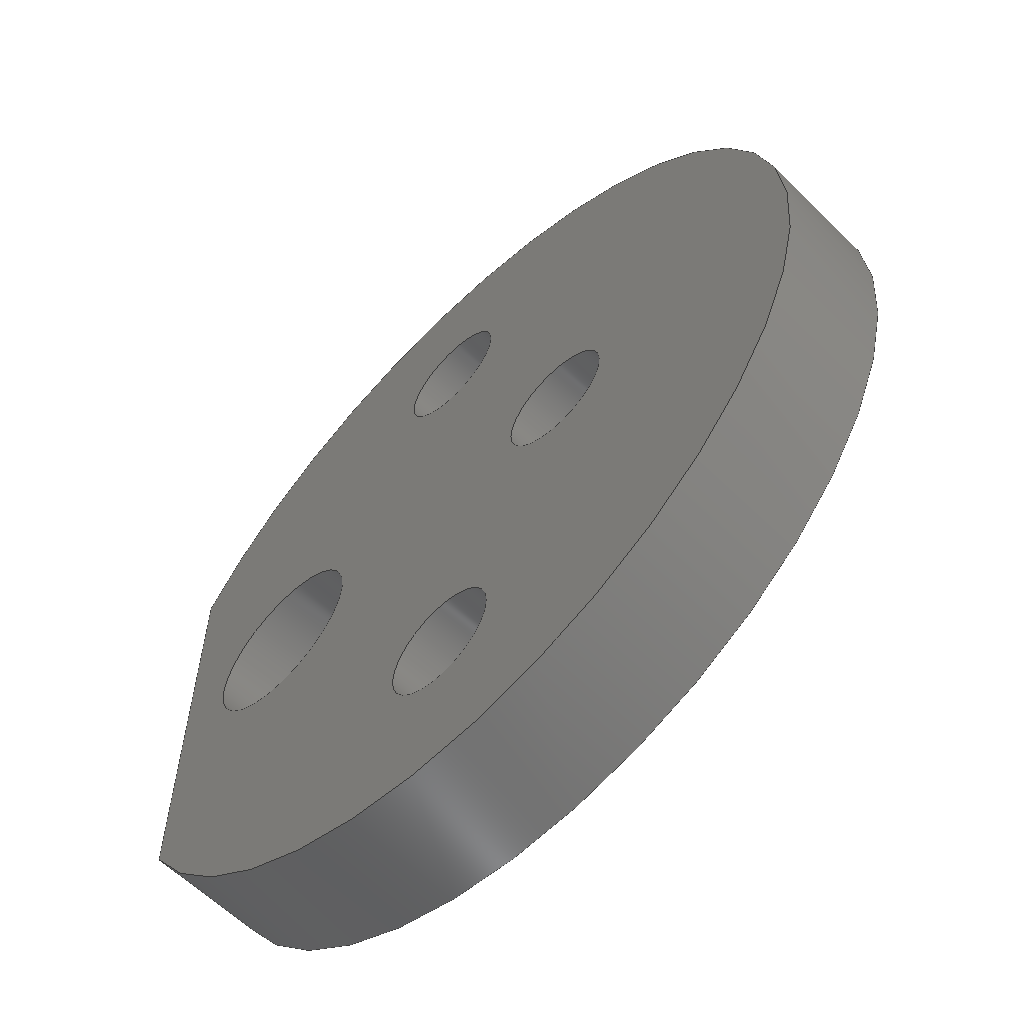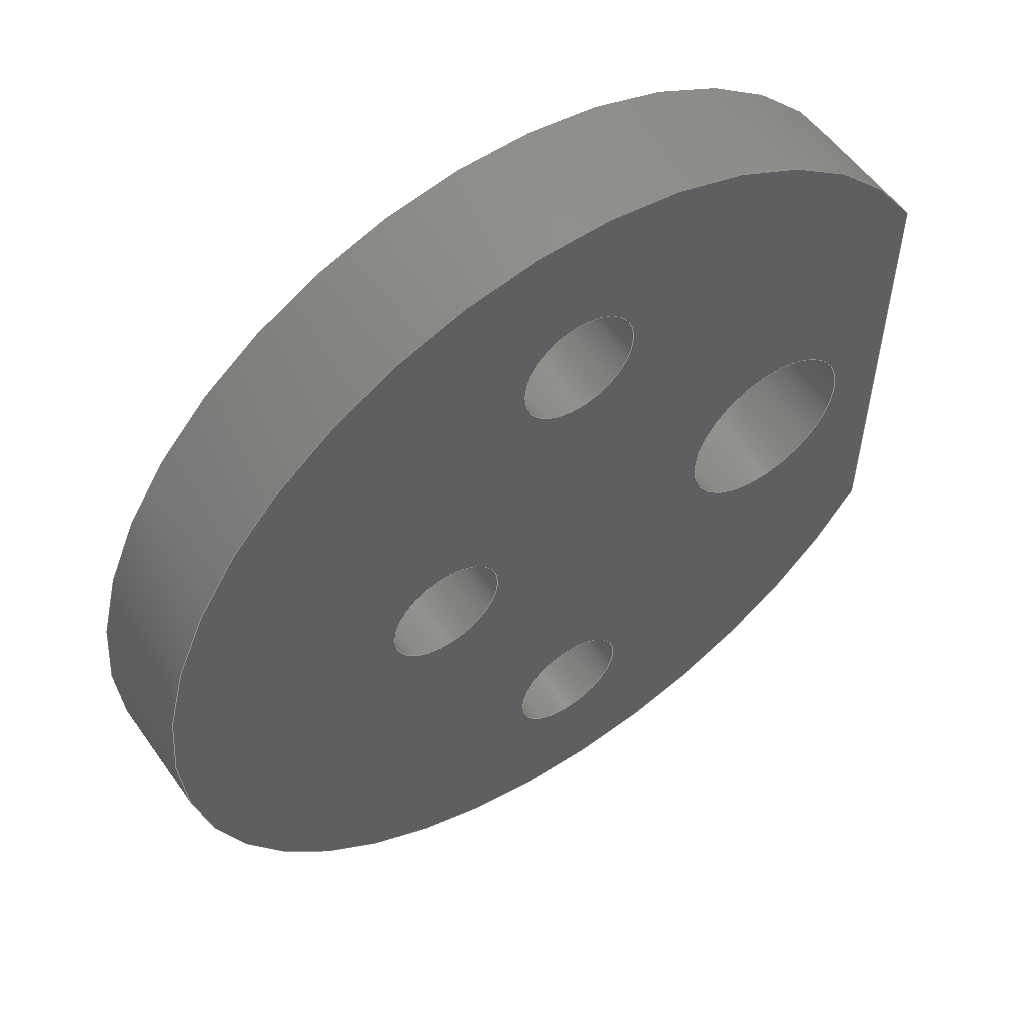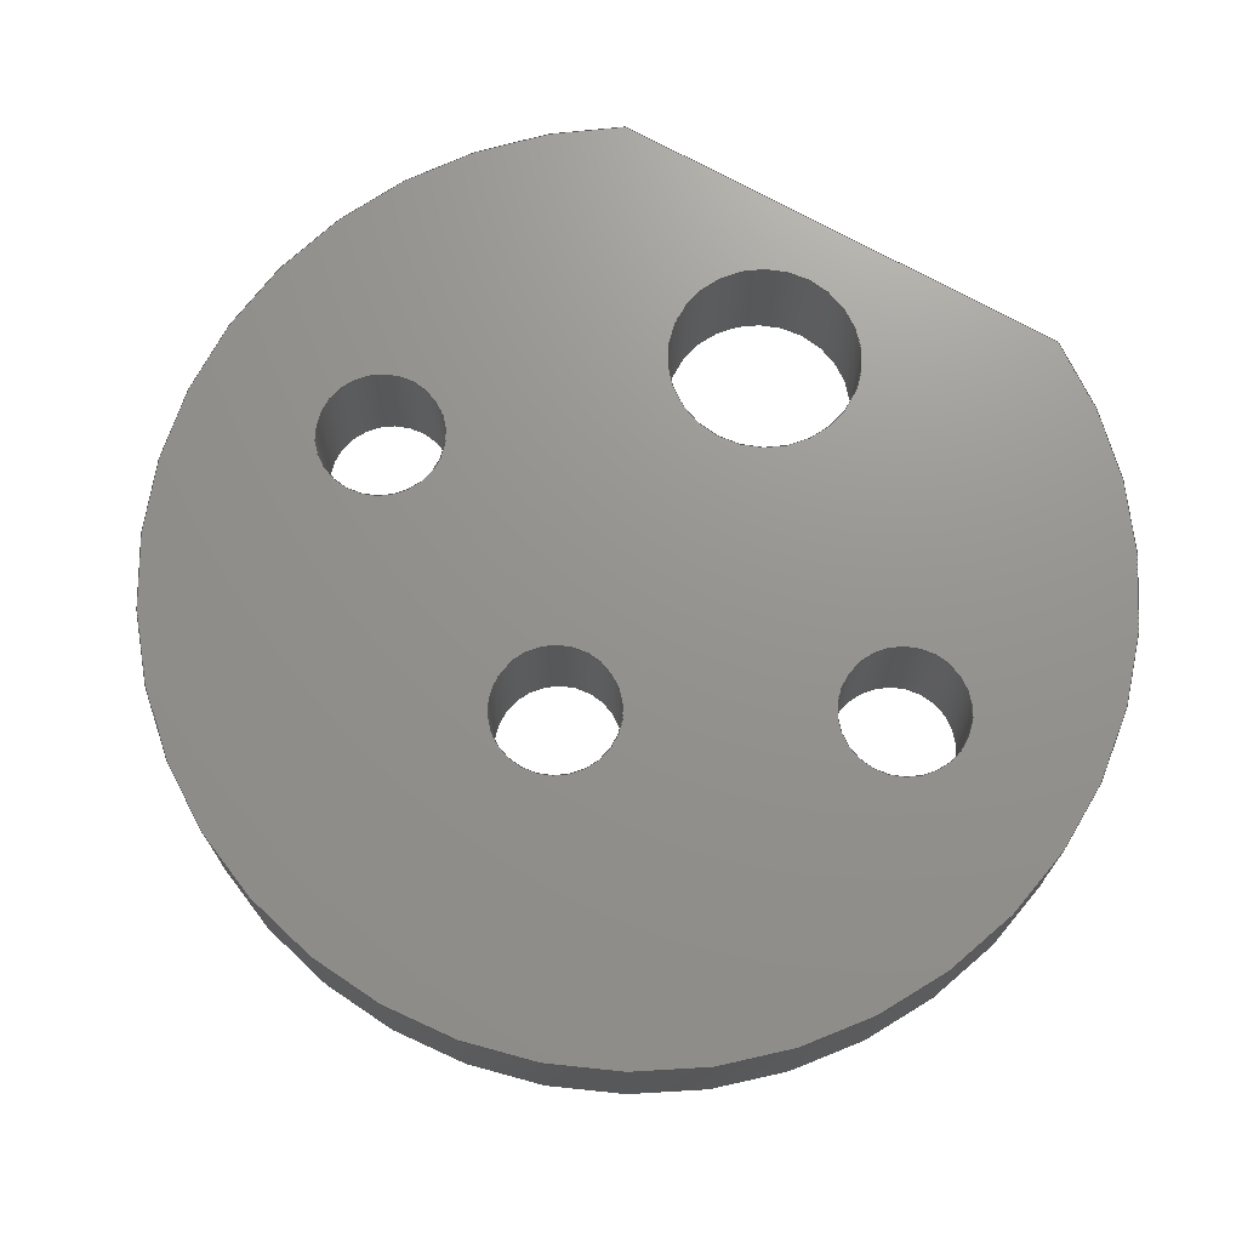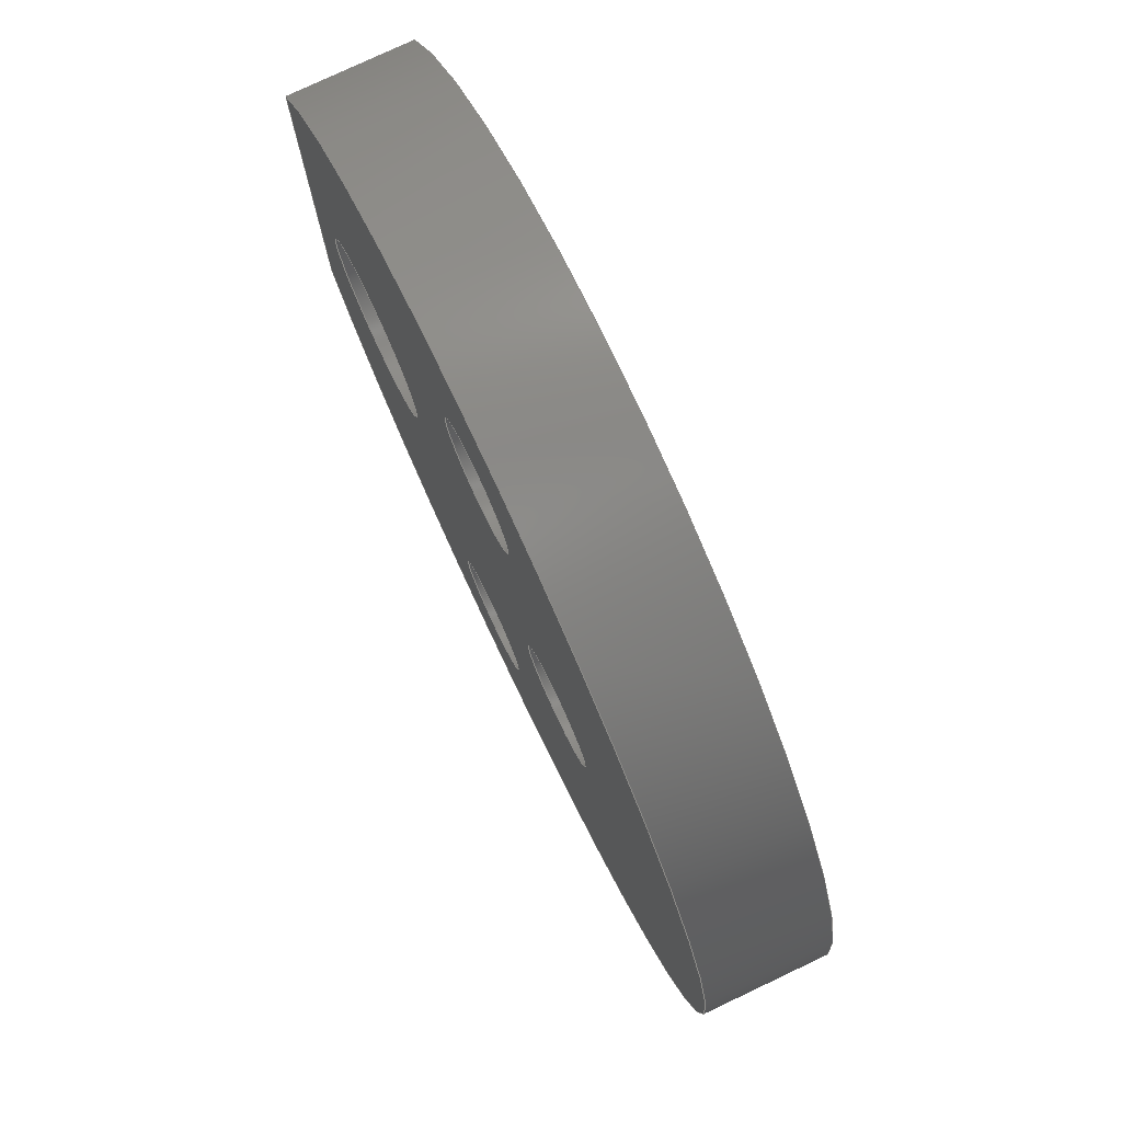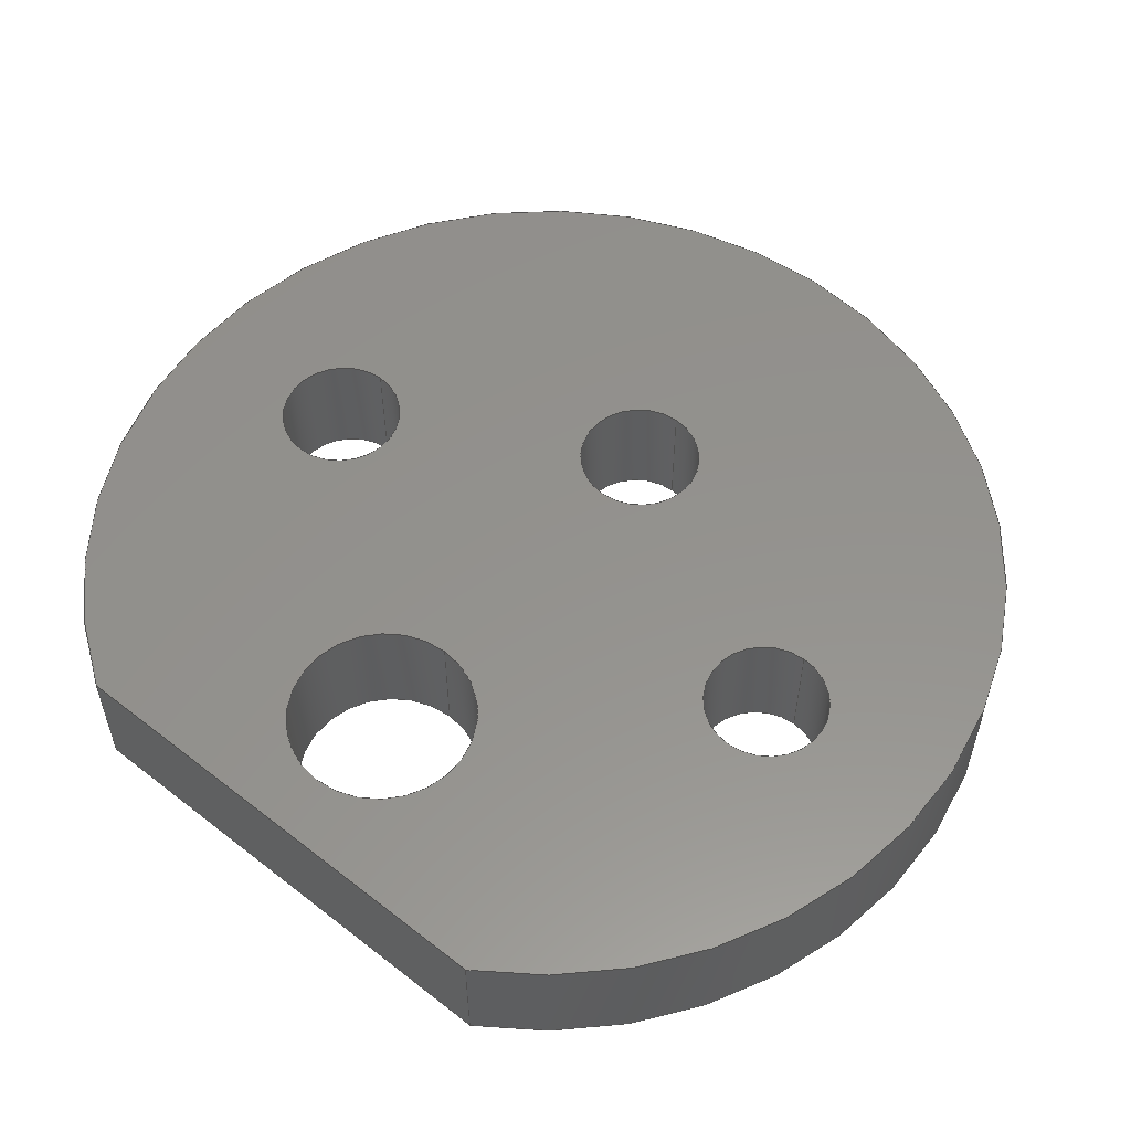
<metadata>
{"format":"step","ext":"step","renderer":"f3d","projection":"perspective","resolution":1024,"background":"white","views":[{"elev":-60.7,"azim":-135.0,"up":"+Z"},{"elev":55.2,"azim":-34.7,"up":"+Z"},{"elev":71.3,"azim":-60.7,"up":"+Y"},{"elev":77.7,"azim":-115.3,"up":"+Z"},{"elev":55.7,"azim":129.3,"up":"+Y"}]}
</metadata>
<code>
ISO-10303-21;
DATA;
#1=MECHANICAL_DESIGN_GEOMETRIC_PRESENTATION_REPRESENTATION('',(#4),#266);
#2=SHAPE_REPRESENTATION_RELATIONSHIP('SRR','None',#273,#3);
#3=ADVANCED_BREP_SHAPE_REPRESENTATION('',(#5),#265);
#4=STYLED_ITEM('',(#282),#5);
#5=MANIFOLD_SOLID_BREP('Body1',#146);
#6=FACE_BOUND('',#32,.T.);
#7=FACE_BOUND('',#33,.T.);
#8=FACE_BOUND('',#34,.T.);
#9=FACE_BOUND('',#35,.T.);
#10=FACE_BOUND('',#37,.T.);
#11=FACE_BOUND('',#38,.T.);
#12=FACE_BOUND('',#39,.T.);
#13=FACE_BOUND('',#40,.T.);
#14=PLANE('',#175);
#15=PLANE('',#176);
#16=PLANE('',#177);
#17=FACE_OUTER_BOUND('',#25,.T.);
#18=FACE_OUTER_BOUND('',#26,.T.);
#19=FACE_OUTER_BOUND('',#27,.T.);
#20=FACE_OUTER_BOUND('',#28,.T.);
#21=FACE_OUTER_BOUND('',#29,.T.);
#22=FACE_OUTER_BOUND('',#30,.T.);
#23=FACE_OUTER_BOUND('',#31,.T.);
#24=FACE_OUTER_BOUND('',#36,.T.);
#25=EDGE_LOOP('',(#97,#98,#99,#100));
#26=EDGE_LOOP('',(#101,#102,#103,#104));
#27=EDGE_LOOP('',(#105,#106,#107,#108));
#28=EDGE_LOOP('',(#109,#110,#111,#112));
#29=EDGE_LOOP('',(#113,#114,#115,#116));
#30=EDGE_LOOP('',(#117,#118,#119,#120));
#31=EDGE_LOOP('',(#121,#122));
#32=EDGE_LOOP('',(#123));
#33=EDGE_LOOP('',(#124));
#34=EDGE_LOOP('',(#125));
#35=EDGE_LOOP('',(#126));
#36=EDGE_LOOP('',(#127,#128));
#37=EDGE_LOOP('',(#129));
#38=EDGE_LOOP('',(#130));
#39=EDGE_LOOP('',(#131));
#40=EDGE_LOOP('',(#132));
#41=LINE('',#229,#49);
#42=LINE('',#235,#50);
#43=LINE('',#241,#51);
#44=LINE('',#247,#52);
#45=LINE('',#254,#53);
#46=LINE('',#257,#54);
#47=LINE('',#259,#55);
#48=LINE('',#260,#56);
#49=VECTOR('',#184,0.2);
#50=VECTOR('',#191,0.3);
#51=VECTOR('',#198,0.2);
#52=VECTOR('',#205,0.2);
#53=VECTOR('',#212,1);
#54=VECTOR('',#215,1);
#55=VECTOR('',#218,1);
#56=VECTOR('',#219,1);
#57=CIRCLE('',#161,0.2);
#58=CIRCLE('',#162,0.2);
#59=CIRCLE('',#164,0.3);
#60=CIRCLE('',#165,0.3);
#61=CIRCLE('',#167,0.2);
#62=CIRCLE('',#168,0.2);
#63=CIRCLE('',#170,0.2);
#64=CIRCLE('',#171,0.2);
#65=CIRCLE('',#173,1.5);
#66=CIRCLE('',#174,1.5);
#67=VERTEX_POINT('',#226);
#68=VERTEX_POINT('',#228);
#69=VERTEX_POINT('',#232);
#70=VERTEX_POINT('',#234);
#71=VERTEX_POINT('',#238);
#72=VERTEX_POINT('',#240);
#73=VERTEX_POINT('',#244);
#74=VERTEX_POINT('',#246);
#75=VERTEX_POINT('',#250);
#76=VERTEX_POINT('',#251);
#77=VERTEX_POINT('',#253);
#78=VERTEX_POINT('',#255);
#79=EDGE_CURVE('',#67,#67,#57,.T.);
#80=EDGE_CURVE('',#67,#68,#41,.T.);
#81=EDGE_CURVE('',#68,#68,#58,.T.);
#82=EDGE_CURVE('',#69,#69,#59,.T.);
#83=EDGE_CURVE('',#69,#70,#42,.T.);
#84=EDGE_CURVE('',#70,#70,#60,.T.);
#85=EDGE_CURVE('',#71,#71,#61,.T.);
#86=EDGE_CURVE('',#71,#72,#43,.T.);
#87=EDGE_CURVE('',#72,#72,#62,.T.);
#88=EDGE_CURVE('',#73,#73,#63,.T.);
#89=EDGE_CURVE('',#73,#74,#44,.T.);
#90=EDGE_CURVE('',#74,#74,#64,.T.);
#91=EDGE_CURVE('',#75,#76,#65,.T.);
#92=EDGE_CURVE('',#76,#77,#45,.T.);
#93=EDGE_CURVE('',#78,#77,#66,.T.);
#94=EDGE_CURVE('',#75,#78,#46,.T.);
#95=EDGE_CURVE('',#75,#76,#47,.T.);
#96=EDGE_CURVE('',#77,#78,#48,.T.);
#97=ORIENTED_EDGE('',*,*,#79,.F.);
#98=ORIENTED_EDGE('',*,*,#80,.T.);
#99=ORIENTED_EDGE('',*,*,#81,.T.);
#100=ORIENTED_EDGE('',*,*,#80,.F.);
#101=ORIENTED_EDGE('',*,*,#82,.F.);
#102=ORIENTED_EDGE('',*,*,#83,.T.);
#103=ORIENTED_EDGE('',*,*,#84,.T.);
#104=ORIENTED_EDGE('',*,*,#83,.F.);
#105=ORIENTED_EDGE('',*,*,#85,.F.);
#106=ORIENTED_EDGE('',*,*,#86,.T.);
#107=ORIENTED_EDGE('',*,*,#87,.T.);
#108=ORIENTED_EDGE('',*,*,#86,.F.);
#109=ORIENTED_EDGE('',*,*,#88,.F.);
#110=ORIENTED_EDGE('',*,*,#89,.T.);
#111=ORIENTED_EDGE('',*,*,#90,.T.);
#112=ORIENTED_EDGE('',*,*,#89,.F.);
#113=ORIENTED_EDGE('',*,*,#91,.T.);
#114=ORIENTED_EDGE('',*,*,#92,.T.);
#115=ORIENTED_EDGE('',*,*,#93,.F.);
#116=ORIENTED_EDGE('',*,*,#94,.F.);
#117=ORIENTED_EDGE('',*,*,#95,.F.);
#118=ORIENTED_EDGE('',*,*,#94,.T.);
#119=ORIENTED_EDGE('',*,*,#96,.F.);
#120=ORIENTED_EDGE('',*,*,#92,.F.);
#121=ORIENTED_EDGE('',*,*,#96,.T.);
#122=ORIENTED_EDGE('',*,*,#93,.T.);
#123=ORIENTED_EDGE('',*,*,#88,.T.);
#124=ORIENTED_EDGE('',*,*,#85,.T.);
#125=ORIENTED_EDGE('',*,*,#82,.T.);
#126=ORIENTED_EDGE('',*,*,#79,.T.);
#127=ORIENTED_EDGE('',*,*,#95,.T.);
#128=ORIENTED_EDGE('',*,*,#91,.F.);
#129=ORIENTED_EDGE('',*,*,#90,.F.);
#130=ORIENTED_EDGE('',*,*,#87,.F.);
#131=ORIENTED_EDGE('',*,*,#84,.F.);
#132=ORIENTED_EDGE('',*,*,#81,.F.);
#133=CYLINDRICAL_SURFACE('',#160,0.2);
#134=CYLINDRICAL_SURFACE('',#163,0.3);
#135=CYLINDRICAL_SURFACE('',#166,0.2);
#136=CYLINDRICAL_SURFACE('',#169,0.2);
#137=CYLINDRICAL_SURFACE('',#172,1.5);
#138=ADVANCED_FACE('',(#17),#133,.F.);
#139=ADVANCED_FACE('',(#18),#134,.F.);
#140=ADVANCED_FACE('',(#19),#135,.F.);
#141=ADVANCED_FACE('',(#20),#136,.F.);
#142=ADVANCED_FACE('',(#21),#137,.T.);
#143=ADVANCED_FACE('',(#22),#14,.T.);
#144=ADVANCED_FACE('',(#23,#6,#7,#8,#9),#15,.T.);
#145=ADVANCED_FACE('',(#24,#10,#11,#12,#13),#16,.F.);
#146=CLOSED_SHELL('',(#138,#139,#140,#141,#142,#143,#144,#145));
#147=DERIVED_UNIT_ELEMENT(#149,1);
#148=DERIVED_UNIT_ELEMENT(#268,3);
#149=(
MASS_UNIT()
NAMED_UNIT(*)
SI_UNIT(.KILO.,.GRAM.)
);
#150=DERIVED_UNIT((#147,#148));
#151=MEASURE_REPRESENTATION_ITEM('density measure',
POSITIVE_RATIO_MEASURE(7850),#150);
#152=PROPERTY_DEFINITION_REPRESENTATION(#157,#154);
#153=PROPERTY_DEFINITION_REPRESENTATION(#158,#155);
#154=REPRESENTATION('material name',(#156),#265);
#155=REPRESENTATION('density',(#151),#265);
#156=DESCRIPTIVE_REPRESENTATION_ITEM('Steel','Steel');
#157=PROPERTY_DEFINITION('material property','material name',#275);
#158=PROPERTY_DEFINITION('material property','density of part',#275);
#159=AXIS2_PLACEMENT_3D('placement',#224,#178,#179);
#160=AXIS2_PLACEMENT_3D('',#225,#180,#181);
#161=AXIS2_PLACEMENT_3D('',#227,#182,#183);
#162=AXIS2_PLACEMENT_3D('',#230,#185,#186);
#163=AXIS2_PLACEMENT_3D('',#231,#187,#188);
#164=AXIS2_PLACEMENT_3D('',#233,#189,#190);
#165=AXIS2_PLACEMENT_3D('',#236,#192,#193);
#166=AXIS2_PLACEMENT_3D('',#237,#194,#195);
#167=AXIS2_PLACEMENT_3D('',#239,#196,#197);
#168=AXIS2_PLACEMENT_3D('',#242,#199,#200);
#169=AXIS2_PLACEMENT_3D('',#243,#201,#202);
#170=AXIS2_PLACEMENT_3D('',#245,#203,#204);
#171=AXIS2_PLACEMENT_3D('',#248,#206,#207);
#172=AXIS2_PLACEMENT_3D('',#249,#208,#209);
#173=AXIS2_PLACEMENT_3D('',#252,#210,#211);
#174=AXIS2_PLACEMENT_3D('',#256,#213,#214);
#175=AXIS2_PLACEMENT_3D('',#258,#216,#217);
#176=AXIS2_PLACEMENT_3D('',#261,#220,#221);
#177=AXIS2_PLACEMENT_3D('',#262,#222,#223);
#178=DIRECTION('axis',(0,0,1));
#179=DIRECTION('refdir',(1,0,0));
#180=DIRECTION('center_axis',(0,1,0));
#181=DIRECTION('ref_axis',(1,0,0));
#182=DIRECTION('center_axis',(0,-1,0));
#183=DIRECTION('ref_axis',(1,0,0));
#184=DIRECTION('',(0,-1,0));
#185=DIRECTION('center_axis',(0,-1,0));
#186=DIRECTION('ref_axis',(1,0,0));
#187=DIRECTION('center_axis',(0,1,0));
#188=DIRECTION('ref_axis',(1,0,0));
#189=DIRECTION('center_axis',(0,-1,0));
#190=DIRECTION('ref_axis',(1,0,0));
#191=DIRECTION('',(0,-1,0));
#192=DIRECTION('center_axis',(0,-1,0));
#193=DIRECTION('ref_axis',(1,0,0));
#194=DIRECTION('center_axis',(0,1,0));
#195=DIRECTION('ref_axis',(1,0,0));
#196=DIRECTION('center_axis',(0,-1,0));
#197=DIRECTION('ref_axis',(1,0,0));
#198=DIRECTION('',(0,-1,0));
#199=DIRECTION('center_axis',(0,-1,0));
#200=DIRECTION('ref_axis',(1,0,0));
#201=DIRECTION('center_axis',(0,1,0));
#202=DIRECTION('ref_axis',(1,0,0));
#203=DIRECTION('center_axis',(0,-1,0));
#204=DIRECTION('ref_axis',(1,0,0));
#205=DIRECTION('',(0,-1,0));
#206=DIRECTION('center_axis',(0,-1,0));
#207=DIRECTION('ref_axis',(1,0,0));
#208=DIRECTION('center_axis',(0,1,0));
#209=DIRECTION('ref_axis',(-1,0,-1.225e-16));
#210=DIRECTION('center_axis',(0,1,0));
#211=DIRECTION('ref_axis',(1,0,0));
#212=DIRECTION('',(0,1,0));
#213=DIRECTION('center_axis',(0,1,0));
#214=DIRECTION('ref_axis',(1,0,0));
#215=DIRECTION('',(0,1,0));
#216=DIRECTION('center_axis',(1,0,0));
#217=DIRECTION('ref_axis',(0,0,-1));
#218=DIRECTION('',(0,0,1));
#219=DIRECTION('',(0,0,-1));
#220=DIRECTION('center_axis',(0,1,0));
#221=DIRECTION('ref_axis',(1,0,0));
#222=DIRECTION('center_axis',(0,1,0));
#223=DIRECTION('ref_axis',(1,0,0));
#224=CARTESIAN_POINT('',(0,0,0));
#225=CARTESIAN_POINT('Origin',(-0.5,0,0));
#226=CARTESIAN_POINT('',(-0.7,0.4,0));
#227=CARTESIAN_POINT('Origin',(-0.5,0.4,0));
#228=CARTESIAN_POINT('',(-0.7,0,2.449e-17));
#229=CARTESIAN_POINT('',(-0.7,0,2.449e-17));
#230=CARTESIAN_POINT('Origin',(-0.5,0,0));
#231=CARTESIAN_POINT('Origin',(0.8,0,0));
#232=CARTESIAN_POINT('',(0.5,0.4,0));
#233=CARTESIAN_POINT('Origin',(0.8,0.4,0));
#234=CARTESIAN_POINT('',(0.5,0,3.674e-17));
#235=CARTESIAN_POINT('',(0.5,0,3.674e-17));
#236=CARTESIAN_POINT('Origin',(0.8,0,0));
#237=CARTESIAN_POINT('Origin',(0,0,0.9));
#238=CARTESIAN_POINT('',(-0.2,0.4,0.9));
#239=CARTESIAN_POINT('Origin',(0,0.4,0.9));
#240=CARTESIAN_POINT('',(-0.2,0,0.9));
#241=CARTESIAN_POINT('',(-0.2,0,0.9));
#242=CARTESIAN_POINT('Origin',(0,0,0.9));
#243=CARTESIAN_POINT('Origin',(0,0,-0.9));
#244=CARTESIAN_POINT('',(-0.2,0.4,-0.9));
#245=CARTESIAN_POINT('Origin',(0,0.4,-0.9));
#246=CARTESIAN_POINT('',(-0.2,0,-0.9));
#247=CARTESIAN_POINT('',(-0.2,0,-0.9));
#248=CARTESIAN_POINT('Origin',(0,0,-0.9));
#249=CARTESIAN_POINT('Origin',(0,0,0));
#250=CARTESIAN_POINT('',(1.29,0,-0.7654));
#251=CARTESIAN_POINT('',(1.29,0,0.7654));
#252=CARTESIAN_POINT('Origin',(0,0,0));
#253=CARTESIAN_POINT('',(1.29,0.4,0.7654));
#254=CARTESIAN_POINT('',(1.29,0,0.7654));
#255=CARTESIAN_POINT('',(1.29,0.4,-0.7654));
#256=CARTESIAN_POINT('Origin',(0,0.4,0));
#257=CARTESIAN_POINT('',(1.29,0,-0.7654));
#258=CARTESIAN_POINT('Origin',(1.29,0,0.7654));
#259=CARTESIAN_POINT('',(1.29,0,-1.2));
#260=CARTESIAN_POINT('',(1.29,0.4,-1.2));
#261=CARTESIAN_POINT('Origin',(-0.105,0.4,0));
#262=CARTESIAN_POINT('Origin',(-0.105,0,0));
#263=UNCERTAINTY_MEASURE_WITH_UNIT(LENGTH_MEASURE(0.001),#267,
'DISTANCE_ACCURACY_VALUE',
'Maximum model space distance between geometric entities at asserted c
onnectivities');
#264=UNCERTAINTY_MEASURE_WITH_UNIT(LENGTH_MEASURE(0.001),#267,
'DISTANCE_ACCURACY_VALUE',
'Maximum model space distance between geometric entities at asserted c
onnectivities');
#265=(
GEOMETRIC_REPRESENTATION_CONTEXT(3)
GLOBAL_UNCERTAINTY_ASSIGNED_CONTEXT((#263))
GLOBAL_UNIT_ASSIGNED_CONTEXT((#267,#269,#270))
REPRESENTATION_CONTEXT('','3D')
);
#266=(
GEOMETRIC_REPRESENTATION_CONTEXT(3)
GLOBAL_UNCERTAINTY_ASSIGNED_CONTEXT((#264))
GLOBAL_UNIT_ASSIGNED_CONTEXT((#267,#269,#270))
REPRESENTATION_CONTEXT('','3D')
);
#267=(
LENGTH_UNIT()
NAMED_UNIT(*)
SI_UNIT(.CENTI.,.METRE.)
);
#268=(
LENGTH_UNIT()
NAMED_UNIT(*)
SI_UNIT($,.METRE.)
);
#269=(
NAMED_UNIT(*)
PLANE_ANGLE_UNIT()
SI_UNIT($,.RADIAN.)
);
#270=(
NAMED_UNIT(*)
SI_UNIT($,.STERADIAN.)
SOLID_ANGLE_UNIT()
);
#271=SHAPE_DEFINITION_REPRESENTATION(#272,#273);
#272=PRODUCT_DEFINITION_SHAPE('',$,#275);
#273=SHAPE_REPRESENTATION('',(#159),#265);
#274=PRODUCT_DEFINITION_CONTEXT('part definition',#279,'design');
#275=PRODUCT_DEFINITION('Cylinder Head','Cylinder Head',#276,#274);
#276=PRODUCT_DEFINITION_FORMATION('',$,#281);
#277=PRODUCT_RELATED_PRODUCT_CATEGORY('Cylinder Head','Cylinder Head',(#281));
#278=APPLICATION_PROTOCOL_DEFINITION('international standard',
'automotive_design',2009,#279);
#279=APPLICATION_CONTEXT(
'Core Data for Automotive Mechanical Design Process');
#280=PRODUCT_CONTEXT('part definition',#279,'mechanical');
#281=PRODUCT('Cylinder Head','Cylinder Head',$,(#280));
#282=PRESENTATION_STYLE_ASSIGNMENT((#283));
#283=SURFACE_STYLE_USAGE(.BOTH.,#284);
#284=SURFACE_SIDE_STYLE('',(#285));
#285=SURFACE_STYLE_FILL_AREA(#286);
#286=FILL_AREA_STYLE('Steel - Satin',(#287));
#287=FILL_AREA_STYLE_COLOUR('Steel - Satin',#288);
#288=COLOUR_RGB('Steel - Satin',0.6275,0.6275,0.6275);
ENDSEC;
END-ISO-10303-21;

</code>
